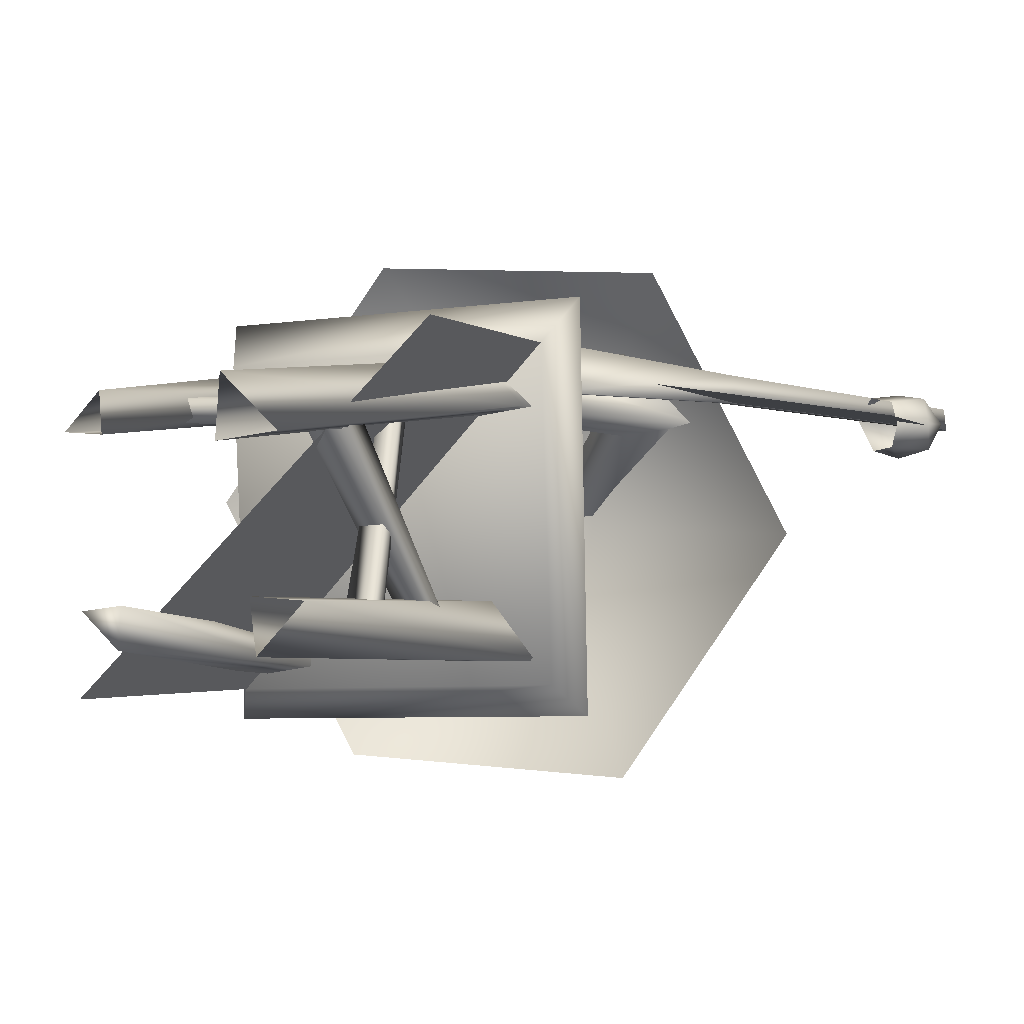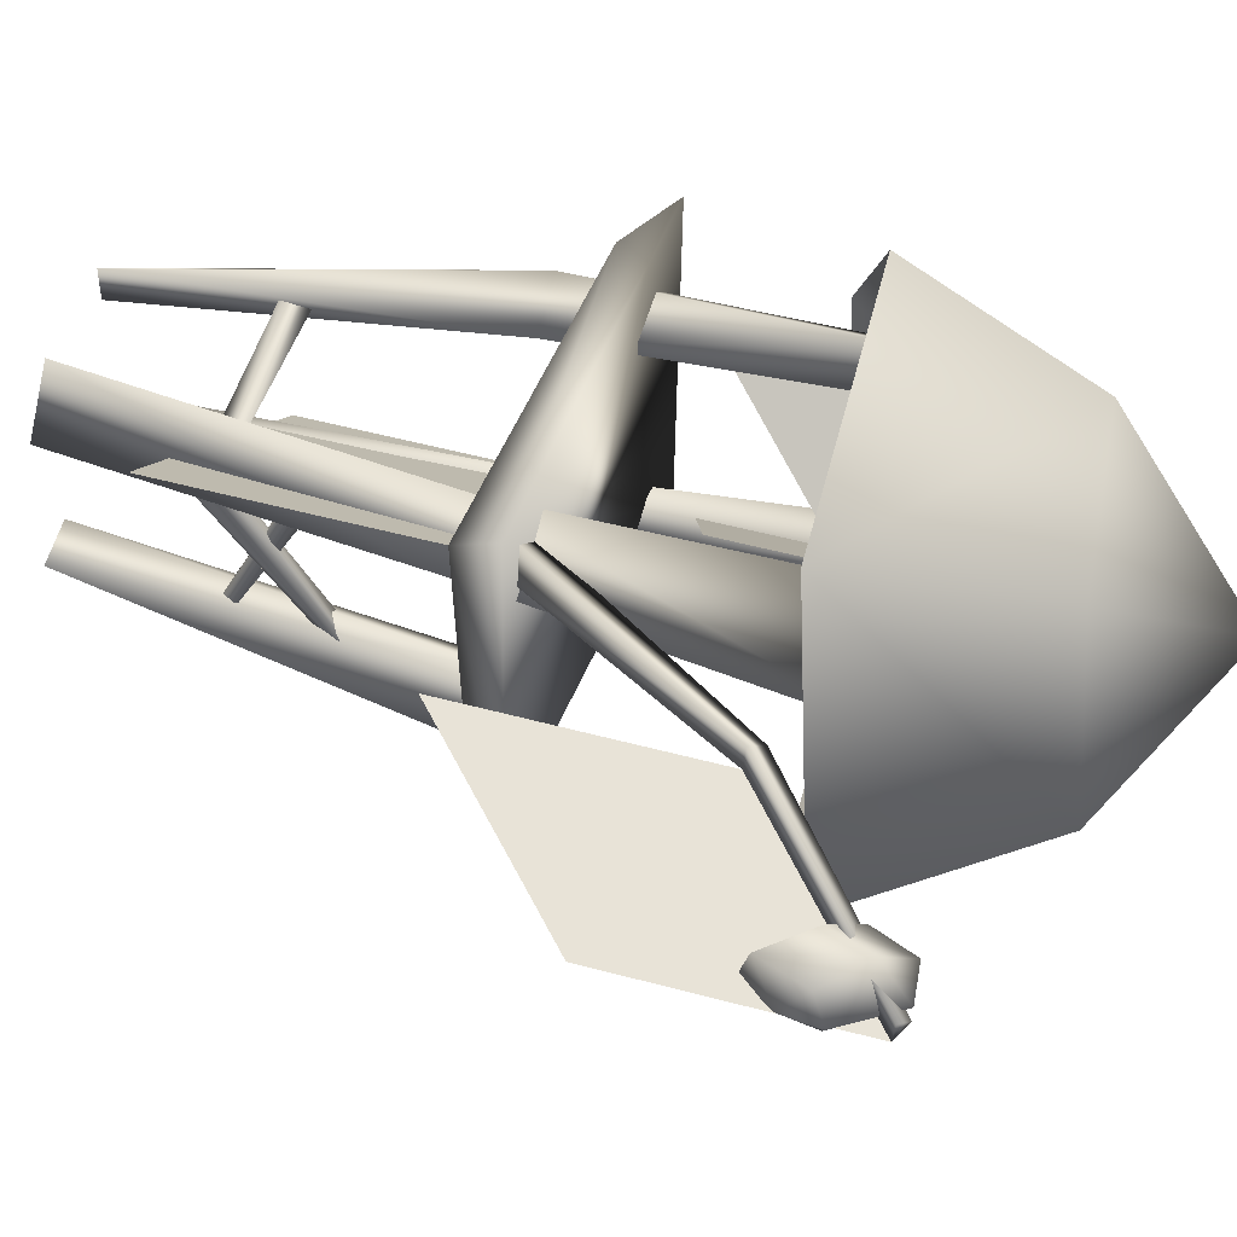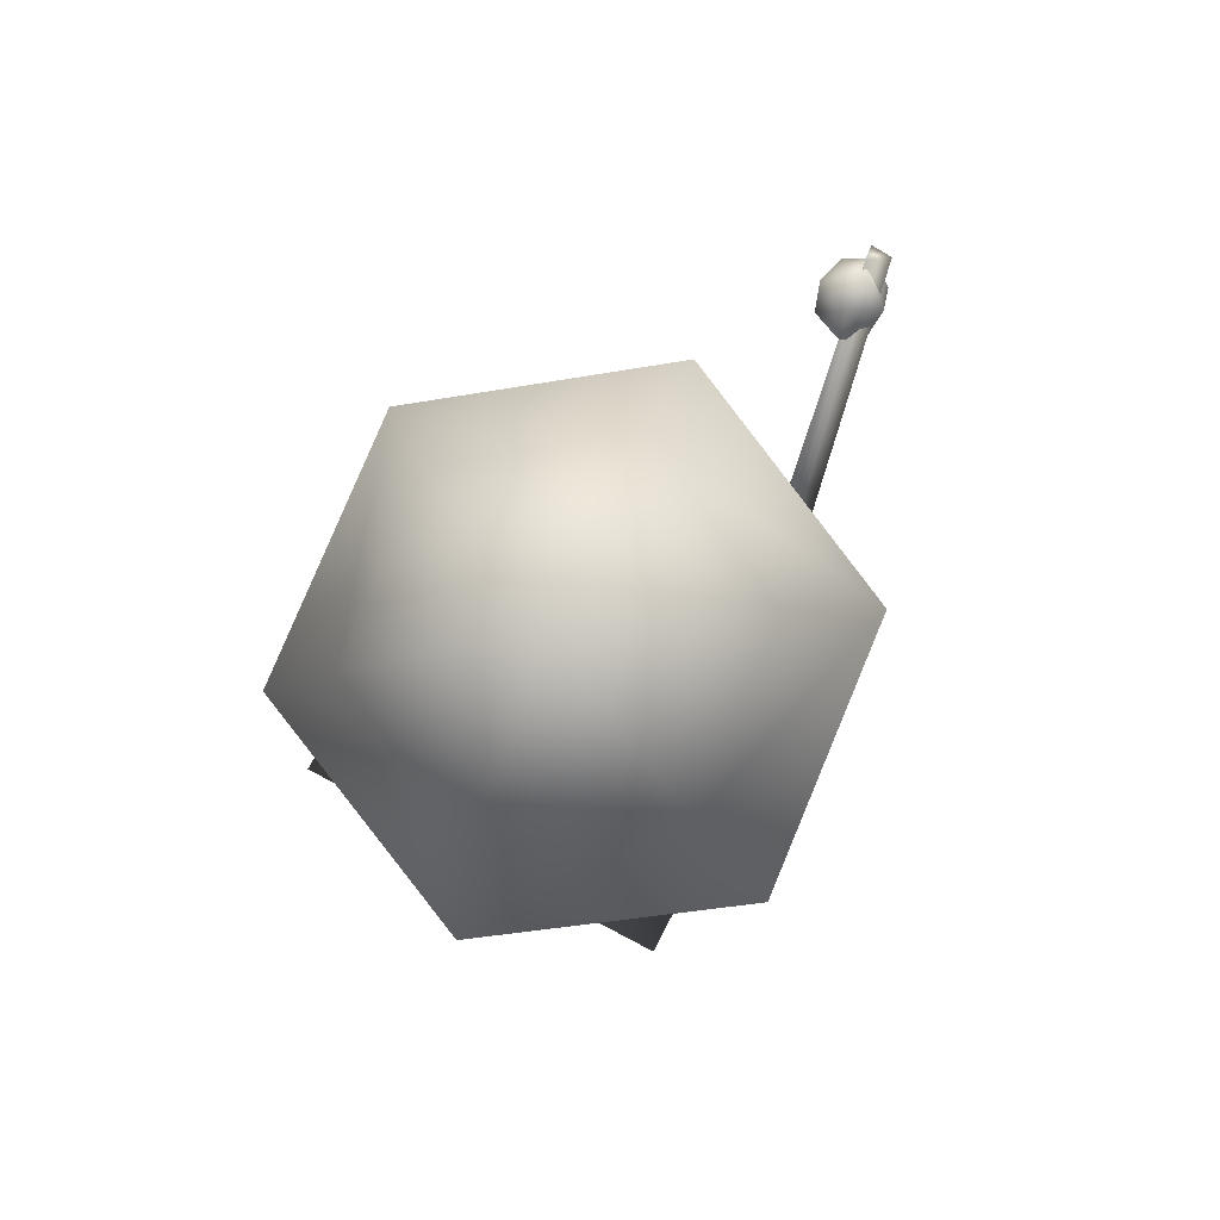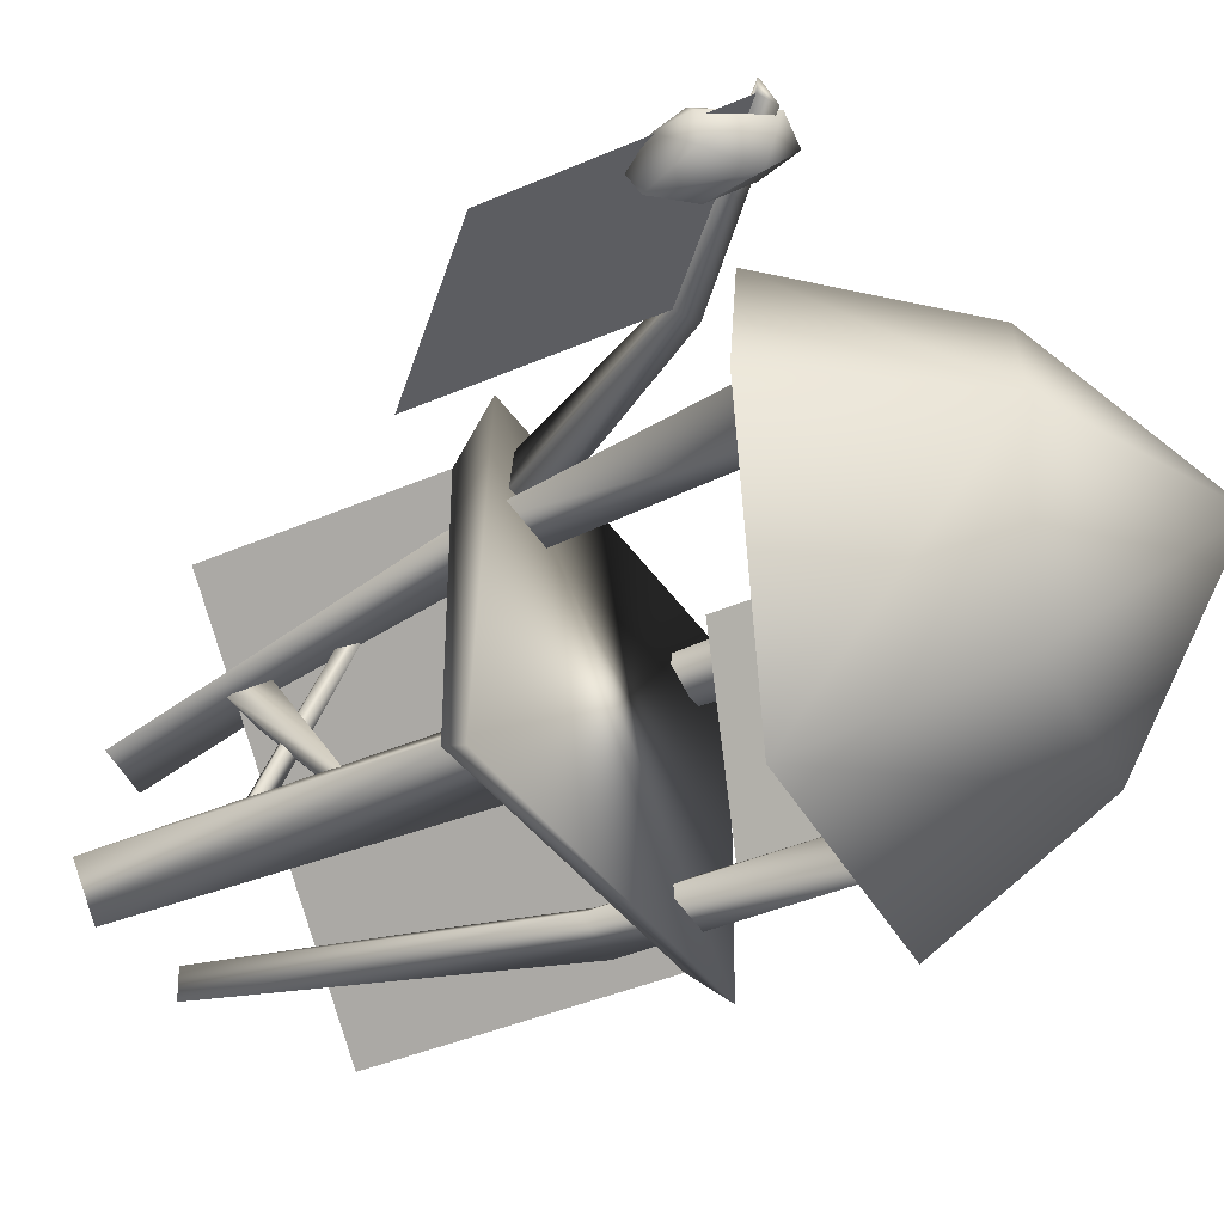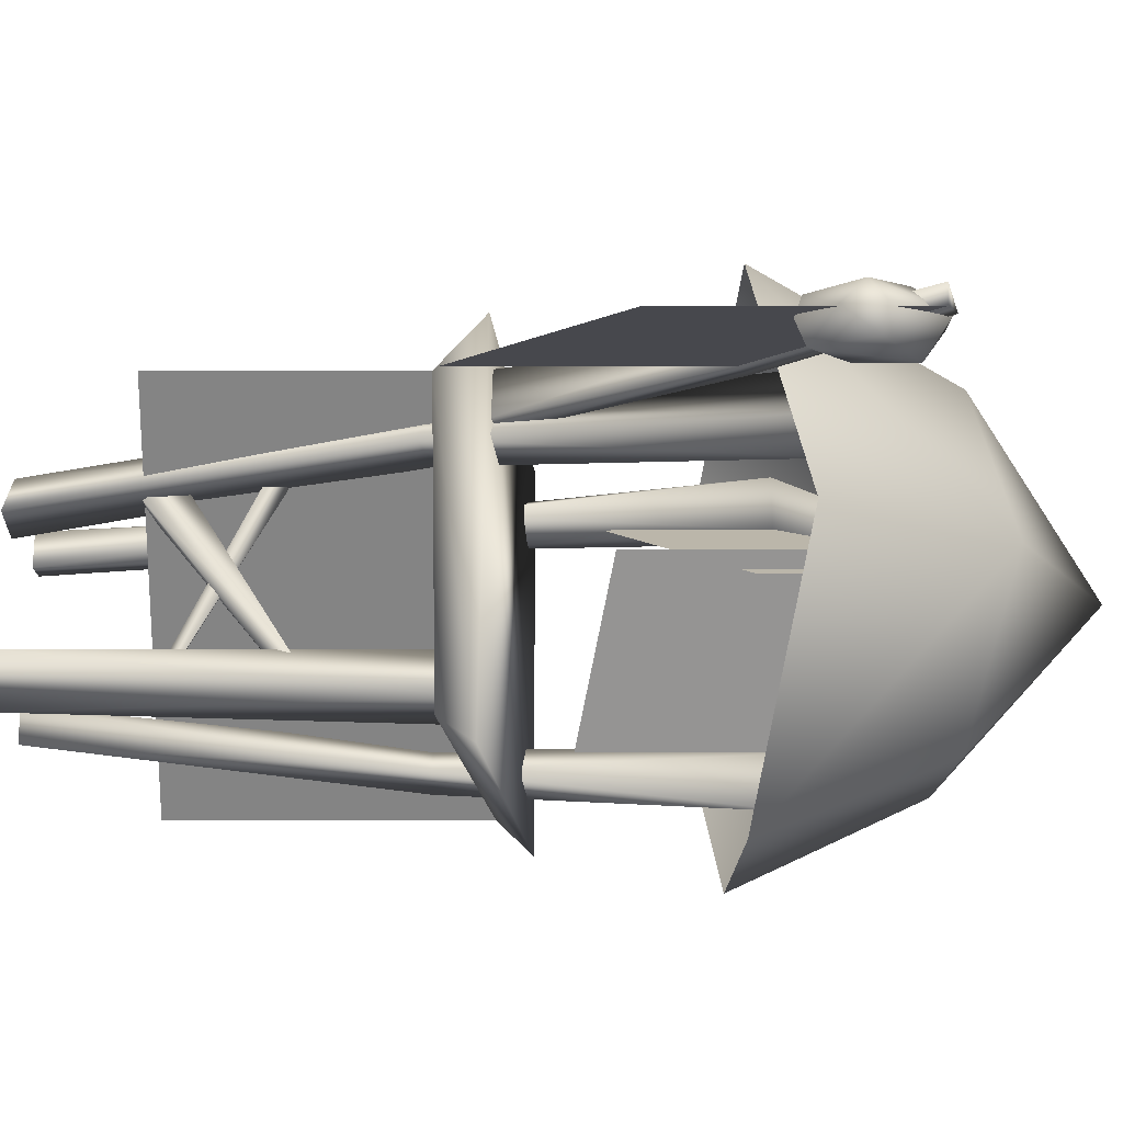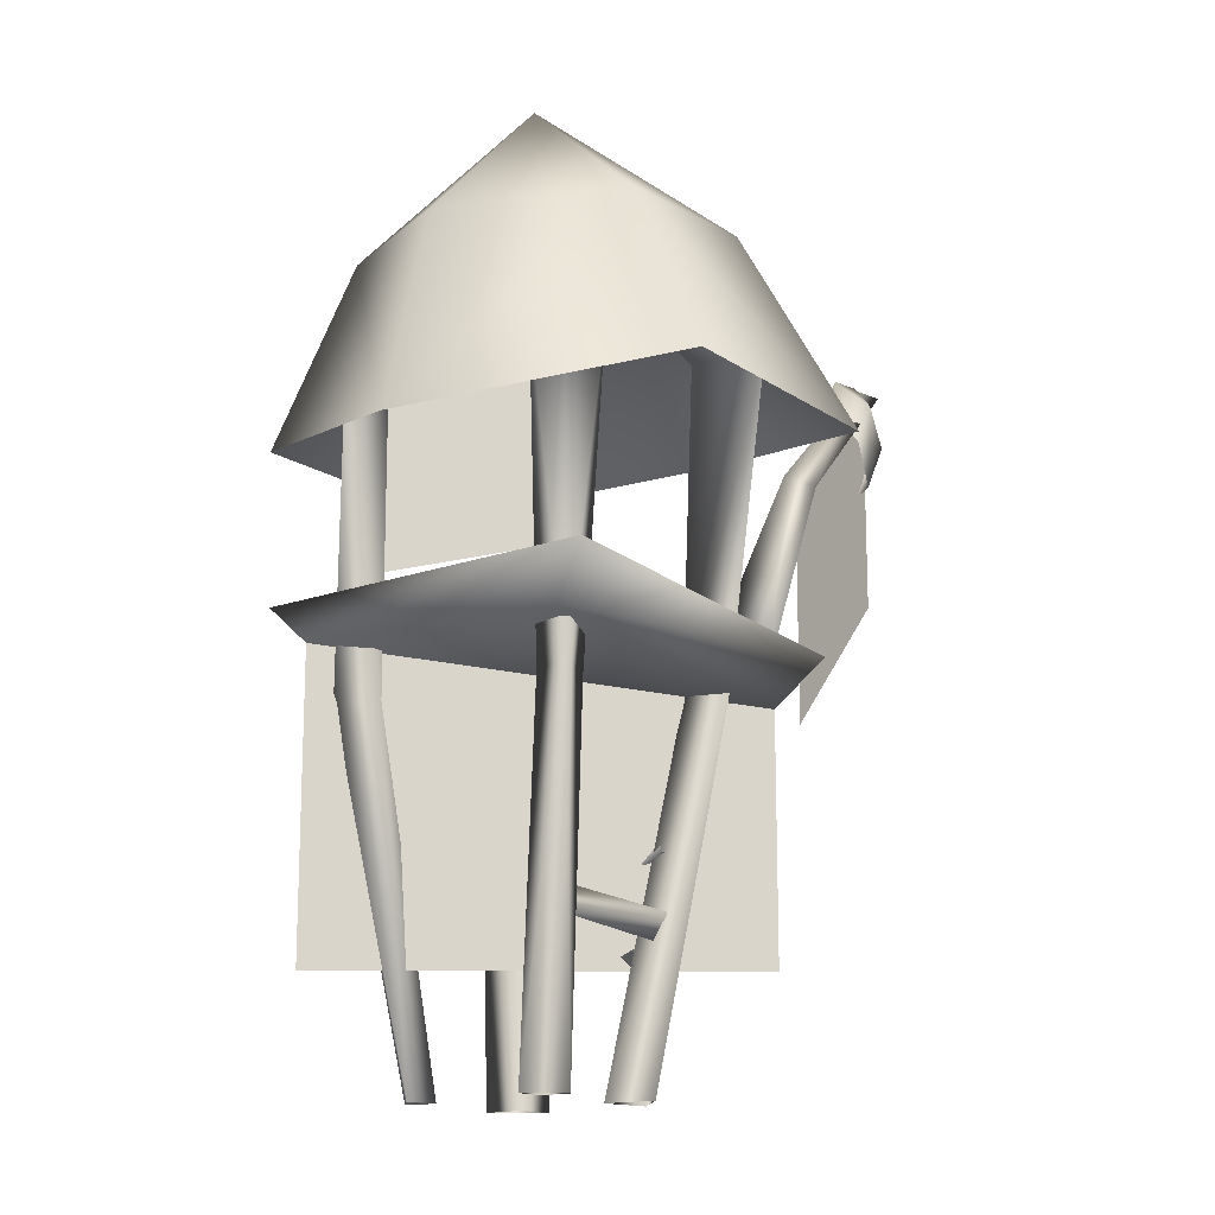
<metadata>
{"format":"obj","ext":"obj","renderer":"f3d","projection":"perspective","resolution":1024,"background":"white","views":[{"elev":-2.0,"azim":21.5,"up":"+Z"},{"elev":54.7,"azim":105.7,"up":"+Z"},{"elev":79.8,"azim":-63.8,"up":"+Y"},{"elev":-42.9,"azim":117.0,"up":"+Z"},{"elev":-18.6,"azim":90.0,"up":"+Z"},{"elev":-15.1,"azim":-52.8,"up":"+Y"}]}
</metadata>
<code>
o
v 2.836 4.59 0.7453
v 2.611 4.84 0.7911
v 2.7 4.264 0.7063
v 2.493 4.555 0.7568
v 2.456 5.023 0.6004
v 2.717 5.047 0.6031
v 2.595 4.884 0.373
v 2.85 4.657 0.4165
v 2.929 4.682 0.5818
v 2.899 4.434 0.5718
v 2.694 4.282 0.4158
v 2.516 4.517 0.406
v 2.356 4.746 0.6248
v 2.746 4.214 0.5547
v -0.7655 4.348 0.6372
v -0.8111 4.348 1
v -1.13 4.348 0.6638
v -0.1329 5.807 -0.02282
v 0.9351 4.042 -1.744
v 1.961 4.387 -0.1362
v -1.003 4.015 -1.626
v -1.828 3.706 0.101
v -0.8018 4.051 1.709
v 1.137 4.078 1.591
v 1.736 3.977 0.7039
v 0.9783 2.608 0.6971
v 0.6616 2.608 0.7202
v 1.578 4.062 0.7177
v 1.578 4.062 0.7177
v 0.6616 2.608 0.7202
v 0.9387 2.608 1.012
v 1.716 3.985 0.8847
v 2.896 4.987 0.5588
v 1.736 3.977 0.7039
v 1.578 4.062 0.7177
v 2.771 5.053 0.5697
v 2.88 4.993 0.7012
v 1.716 3.985 0.8847
v 1.736 3.977 0.7039
v 2.896 4.987 0.5588
v 1.716 3.985 0.8847
v 0.9387 2.608 1.012
v 0.9783 2.608 0.6971
v 1.736 3.977 0.7039
v 0.9387 2.608 1.012
v 0.6616 2.608 0.7202
v 2.771 5.053 0.5697
v 1.578 4.062 0.7177
v 1.716 3.985 0.8847
v 2.88 4.993 0.7012
v 2.88 4.993 0.7012
v 2.896 4.987 0.5588
v 0.3949 0.762 0.4927
v -0.6798 0.8203 0.5791
v -0.6876 0.8943 0.4452
v 0.5212 0.8133 0.3537
v 0.5068 0.9363 0.575
v -0.6058 1.003 0.5562
v -0.6798 0.8203 0.5791
v 0.3949 0.762 0.4927
v 0.5212 0.8133 0.3537
v -0.6876 0.8943 0.4452
v -0.6058 1.003 0.5562
v 0.5068 0.9363 0.575
v 0.6574 1.374 -0.6334
v 0.5408 0.5977 0.3627
v 0.2924 0.6075 0.356
v 0.4965 1.442 -0.6923
v 0.706 1.51 -0.6277
v 0.4964 0.8116 0.5048
v 0.5408 0.5977 0.3627
v 0.6574 1.374 -0.6334
v 0.4965 1.442 -0.6923
v 0.2924 0.6075 0.356
v 0.4964 0.8116 0.5048
v 0.706 1.51 -0.6277
v 0.5988 0.746 -0.6772
v 0.5311 1.327 0.5204
v 0.397 1.329 0.5117
v 0.4388 0.7291 -0.7707
v 0.6491 0.8087 -0.7351
v 0.5111 1.443 0.4421
v 0.5311 1.327 0.5204
v 0.5988 0.746 -0.6772
v 0.4388 0.7291 -0.7707
v 0.397 1.329 0.5117
v 0.5111 1.443 0.4421
v 0.6491 0.8087 -0.7351
v -0.9793 2.247 -1.016
v -0.7983 4.479 -1.167
v -0.5967 2.247 -0.9621
v -1.135 4.479 -0.8477
v -0.8208 2.247 -0.7556
v -0.4012 -0.2193 -0.6087
v -0.5967 2.247 -0.9621
v -0.4186 -0.2193 -0.8479
v -0.9793 2.247 -1.016
v -0.6392 -0.2193 -0.6386
v -0.8208 2.247 -0.7556
v -0.4012 -0.2193 -0.6087
v -0.8208 2.247 -0.7556
v -1.135 4.479 -0.8477
v -0.9793 2.247 -1.016
v -0.7718 4.479 -0.8021
v -0.2277 5.738 0.1807
v 0.07471 5.738 0.2187
v 0.3605 -0.2193 -0.5599
v 0.6762 2.553 -0.5819
v 0.3765 2.553 -0.9474
v 0.4003 -0.2193 -0.8764
v 0.6787 -0.2193 -0.583
v 0.9758 2.553 -0.9474
v 0.6762 2.553 -0.5819
v 0.3605 -0.2193 -0.5599
v 0.4003 -0.2193 -0.8764
v 0.3765 2.553 -0.9474
v 0.9758 2.553 -0.9474
v 0.6787 -0.2193 -0.583
v 0.7684 4.642 1.115
v 0.6289 2.31 0.8887
v 1.286 4.642 0.6233
v 0.9463 2.198 0.5875
v 0.6039 2.3 0.5445
v 0.157 -0.2232 0.2552
v 0.6289 2.31 0.8887
v 0.1838 -0.2232 0.6236
v 0.9463 2.198 0.5875
v 0.5235 -0.2232 0.3012
v 0.6039 2.3 0.5445
v 0.157 -0.2232 0.2552
v 0.6289 2.31 0.8887
v 0.1838 -0.2232 0.6236
v 0.9463 2.198 0.5875
v 0.5235 -0.2232 0.3012
v -0.1982 5.73 -0.07233
v -0.7655 4.348 0.6372
v -1.13 4.348 0.6638
v -0.284 5.73 0.2201
v -0.8767 2.251 0.5349
v -0.9624 2.251 0.8273
v -0.8767 2.251 0.5349
v -0.5249 -0.2193 0.3042
v -0.751 -0.2193 0.322
v -0.9624 2.251 0.8273
v -0.6068 2.251 0.6763
v -0.5416 -0.2193 0.5426
v -0.5249 -0.2193 0.3042
v -0.8767 2.251 0.5349
v -0.5416 -0.2193 0.5426
v -0.6068 2.251 0.6763
v -0.9624 2.251 0.8273
v -0.751 -0.2193 0.322
v -1.315 2.858 1.212
v 1.158 2.616 1.277
v -1.248 2.855 -1.341
v 1.225 2.566 -1.276
v -0.5967 2.247 -0.9621
v -0.4186 -0.2193 -0.8479
v -0.9793 2.247 -1.016
v -0.6392 -0.2193 -0.6386
v -0.6392 -0.2193 -0.6386
v -0.4012 -0.2193 -0.6087
v -1.13 4.348 0.6638
v -0.9624 2.251 0.8273
v -0.8111 4.348 1
v -0.6068 2.251 0.6763
v 0.07167 5.73 0.06915
v -0.284 5.73 0.2201
v 0.7275 4.642 0.5531
v 0.6039 2.3 0.5445
v 0.7684 4.642 1.115
v 0.6289 2.31 0.8887
v -0.02612 5.484 0.01695
v -0.001074 5.474 0.3611
v 0.7275 4.642 0.5531
v 1.286 4.642 0.6233
v 0.7684 4.642 1.115
v -0.02612 5.484 0.01695
v 0.3163 5.586 0.05997
v 0.6039 2.3 0.5445
v 0.9463 2.198 0.5875
v 1.286 4.642 0.6233
v -0.7983 4.479 -1.167
v 0.05259 5.738 -0.08528
v 0.07471 5.738 0.2187
v -0.7718 4.479 -0.8021
v -0.5967 2.247 -0.9621
v -0.8208 2.247 -0.7556
v 1.158 2.616 1.277
v 1.026 2.289 0.9709
v 1.225 2.566 -1.276
v -1.167 2.531 0.9135
v -1.248 2.855 -1.341
v -1.113 2.623 -1.14
v -1.315 2.858 1.212
v 1.08 2.334 -1.083
v -1.365 5.175 0.05521
v -0.8081 5.262 -1.077
v -1.828 3.706 0.101
v -1.003 4.015 -1.626
v 0.9351 4.042 -1.744
v -0.246 6.278 -0.02578
v -0.676 5.286 1.11
v 0.5821 5.396 1.033
v 1.123 5.596 -0.1002
v 0.4599 5.301 -1.154
v 1.137 4.078 1.591
v -0.8018 4.051 1.709
v 1.961 4.387 -0.1362
v -0.1982 5.73 -0.07233
v 0.07167 5.73 0.06915
v -0.8111 4.348 1
v -0.6068 2.251 0.6763
v -0.8767 2.251 0.5349
v 0.07471 5.738 0.2187
v 0.07471 3.353 0.2187
v -0.7718 4.479 -0.8021
v -1.113 0.5601 -1.14
v -1.113 2.623 -1.14
v 1.026 0.6081 0.9709
v 1.026 2.289 0.9709
v 1.736 2.348 0.7039
v 1.736 3.977 0.7039
v 2.896 3.433 0.5588
v 2.896 4.987 0.5588
v -0.7655 3.263 0.6372
v -0.7655 4.348 0.6372
v 0.07167 4.177 0.06915
v 0.07167 5.73 0.06915
v -0.7718 3.105 -0.8021
g Geoset0
f 1 2 3
f 4 3 2
f 2 5 4
f 6 5 2
f 6 7 5
f 7 6 8
f 6 9 8
f 2 1 6
f 6 1 9
f 9 1 10
f 9 10 8
f 8 10 11
f 8 11 7
f 12 7 11
f 7 12 5
f 13 5 12
f 13 4 5
f 11 10 14
f 3 14 10
f 1 3 10
g Geoset1
f 15 16 17
f 18 19 20
f 21 19 18
f 18 22 21
f 23 22 18
f 18 24 23
f 20 24 18
f 25 26 27
f 27 28 25
f 29 30 31
f 31 32 29
f 33 34 35
f 35 36 33
f 37 38 39
f 39 40 37
f 41 42 43
f 43 44 41
f 43 45 46
f 47 48 49
f 49 50 47
f 47 51 52
f 53 54 55
f 55 56 53
f 57 58 59
f 59 60 57
f 61 62 63
f 63 64 61
f 65 66 67
f 67 68 65
f 69 70 71
f 71 72 69
f 73 74 75
f 75 76 73
f 77 78 79
f 79 80 77
f 81 82 83
f 83 84 81
f 85 86 87
f 87 88 85
f 89 90 91
f 90 89 92
f 93 94 95
f 96 95 94
f 97 98 99
f 100 99 98
f 101 102 103
f 102 101 104
f 105 102 104
f 104 106 105
f 107 108 109
f 109 110 107
f 111 112 113
f 113 114 111
f 115 116 117
f 117 118 115
f 119 120 121
f 122 121 120
f 123 124 125
f 126 125 124
f 127 128 129
f 130 129 128
f 131 132 133
f 134 133 132
f 135 136 137
f 137 138 135
f 136 139 137
f 140 137 139
f 141 142 143
f 143 144 141
f 145 146 147
f 147 148 145
f 149 150 151
f 151 152 149
f 153 154 155
f 156 155 154
f 157 158 159
f 160 159 158
f 161 158 162
f 163 164 165
f 166 165 164
f 165 167 168
f 169 170 171
f 172 171 170
f 173 169 171
f 171 174 173
f 175 176 177
f 175 178 179
f 180 175 181
f 182 181 175
f 179 182 175
f 183 184 185
f 185 186 183
f 186 187 183
f 187 186 188
f 189 190 191
f 190 189 192
f 193 194 195
f 194 193 196
f 191 196 193
f 196 191 190
f 196 190 194
f 192 194 190
f 192 195 194
f 195 192 189
f 197 198 199
f 198 200 199
f 200 198 201
f 202 203 204
f 202 205 206
f 205 202 204
f 205 204 207
f 204 203 207
f 203 208 207
f 208 203 199
f 203 197 199
f 203 202 197
f 202 198 197
f 198 202 206
f 198 206 201
f 206 205 201
f 205 209 201
f 209 205 207
f 15 210 211
f 211 212 15
f 212 213 15
f 214 15 213
g Geoset2
f 215 216 217
f 218 219 220
f 221 220 219
f 222 223 224
f 225 224 223
f 226 227 228
f 229 228 227
f 230 217 216

</code>
